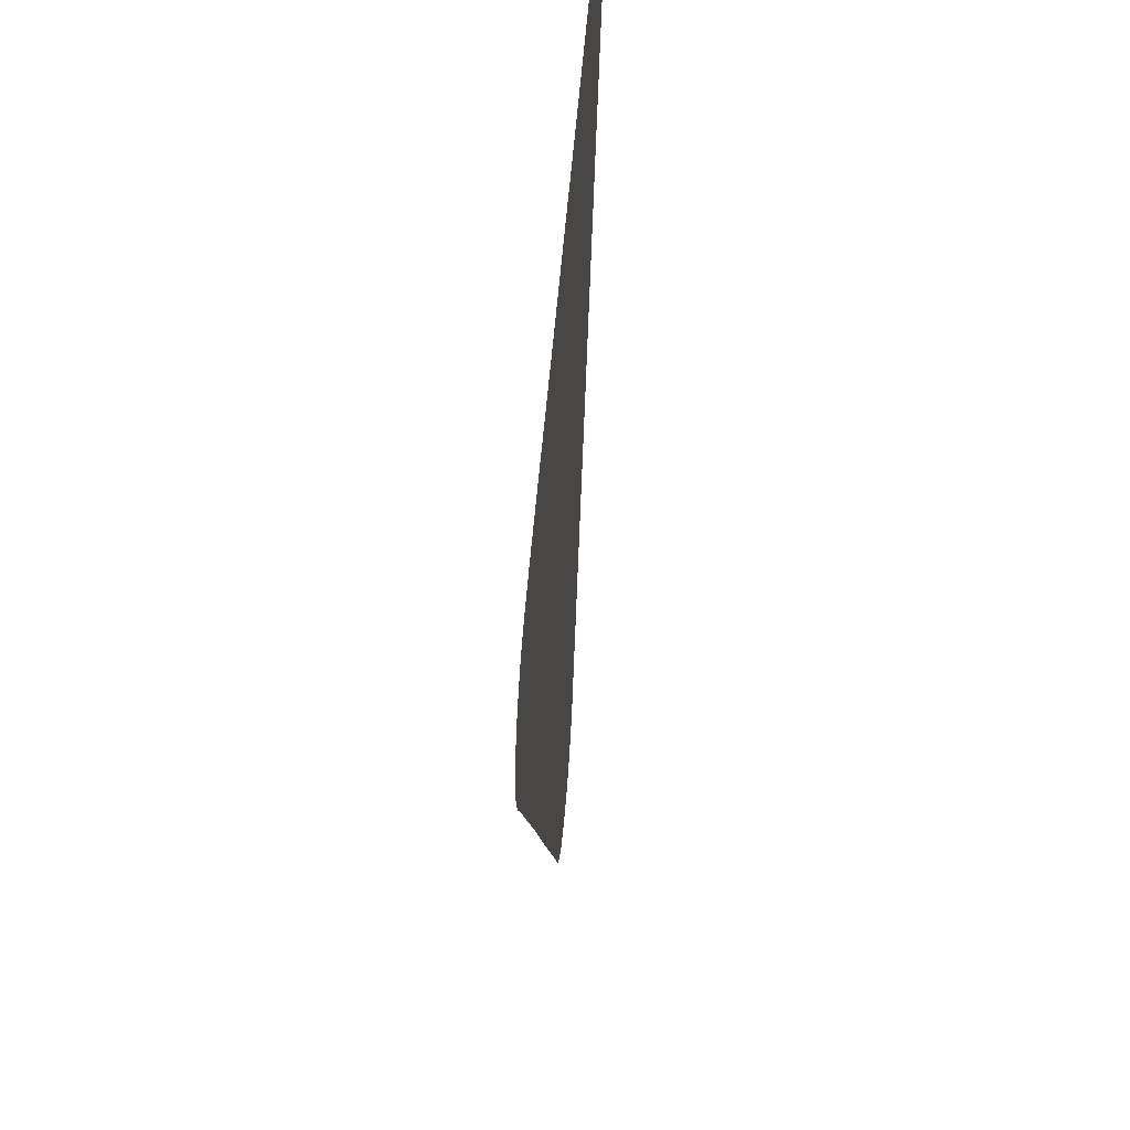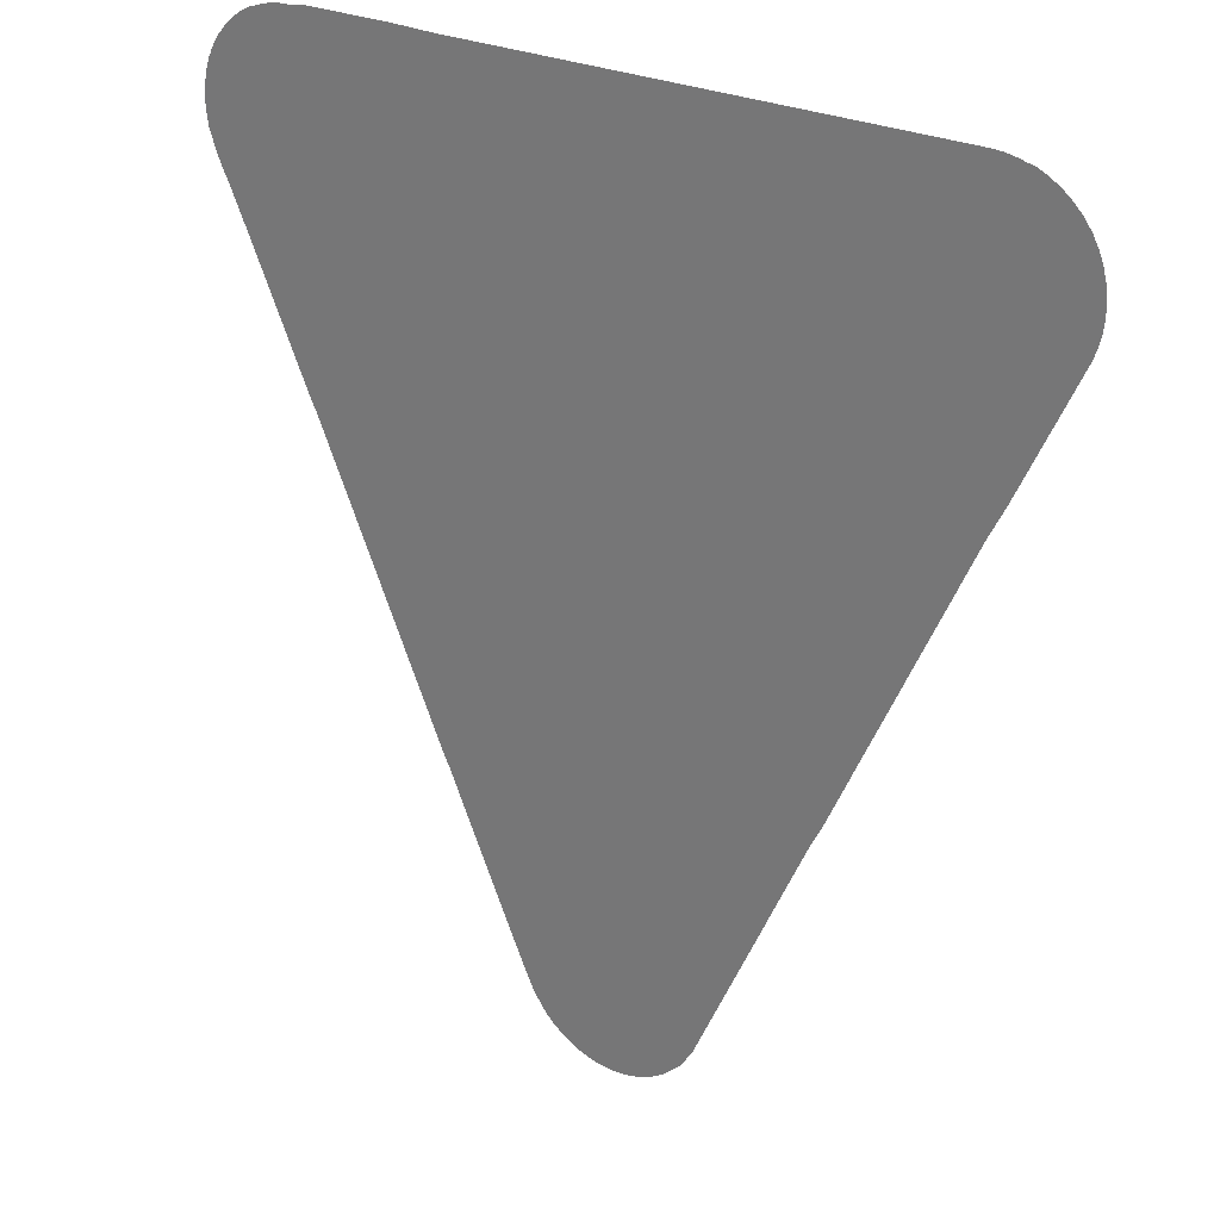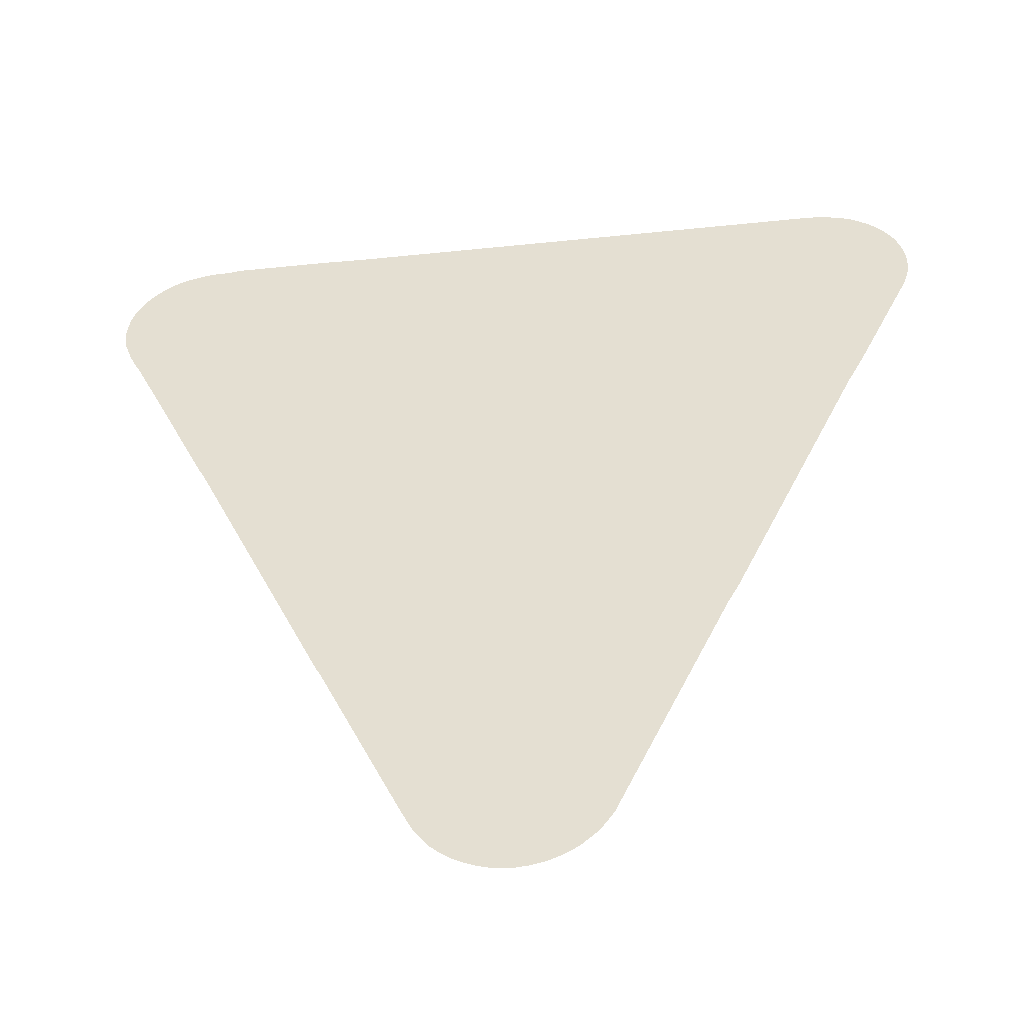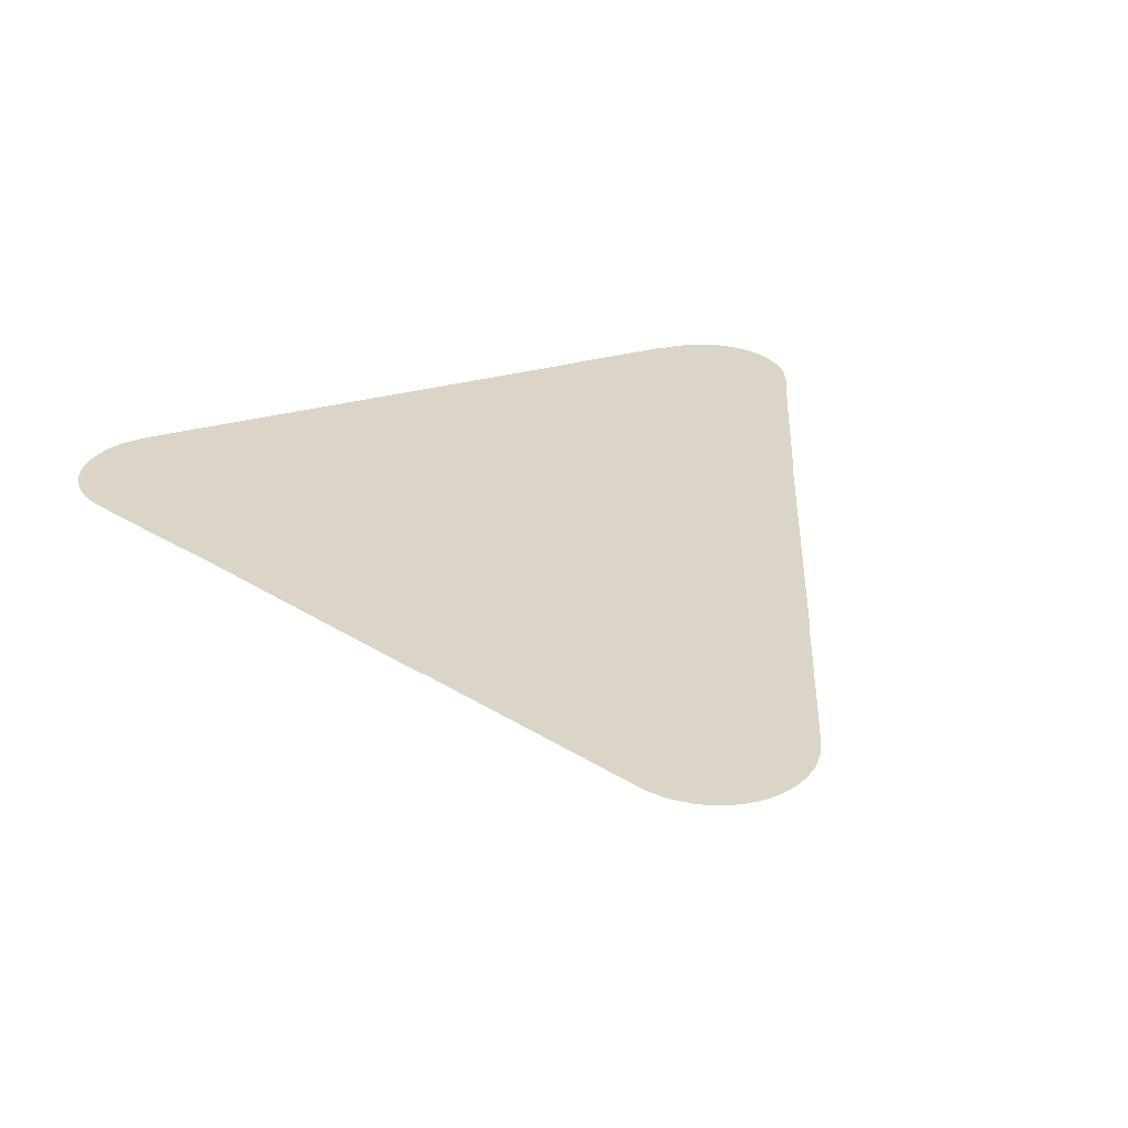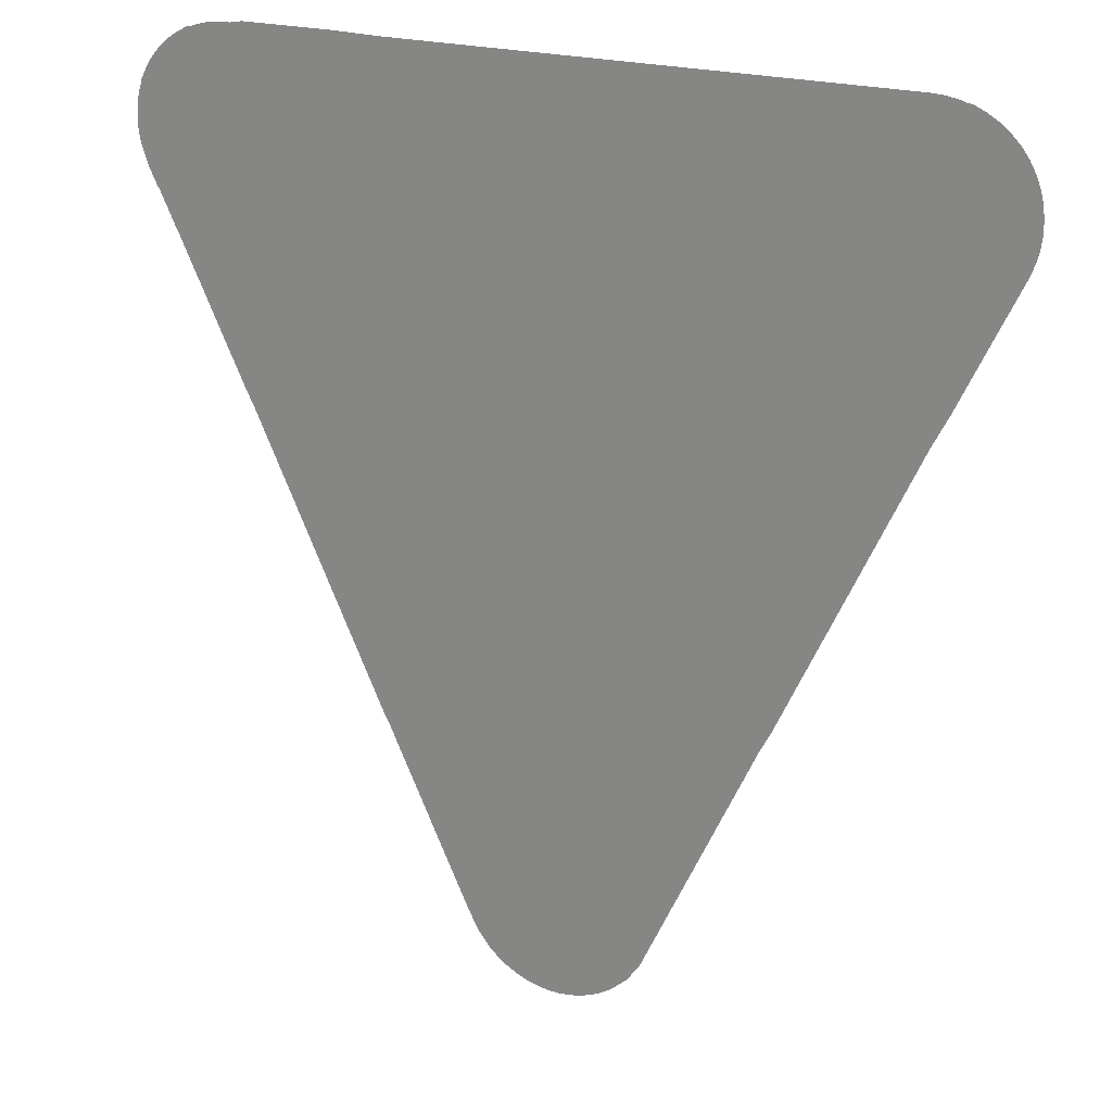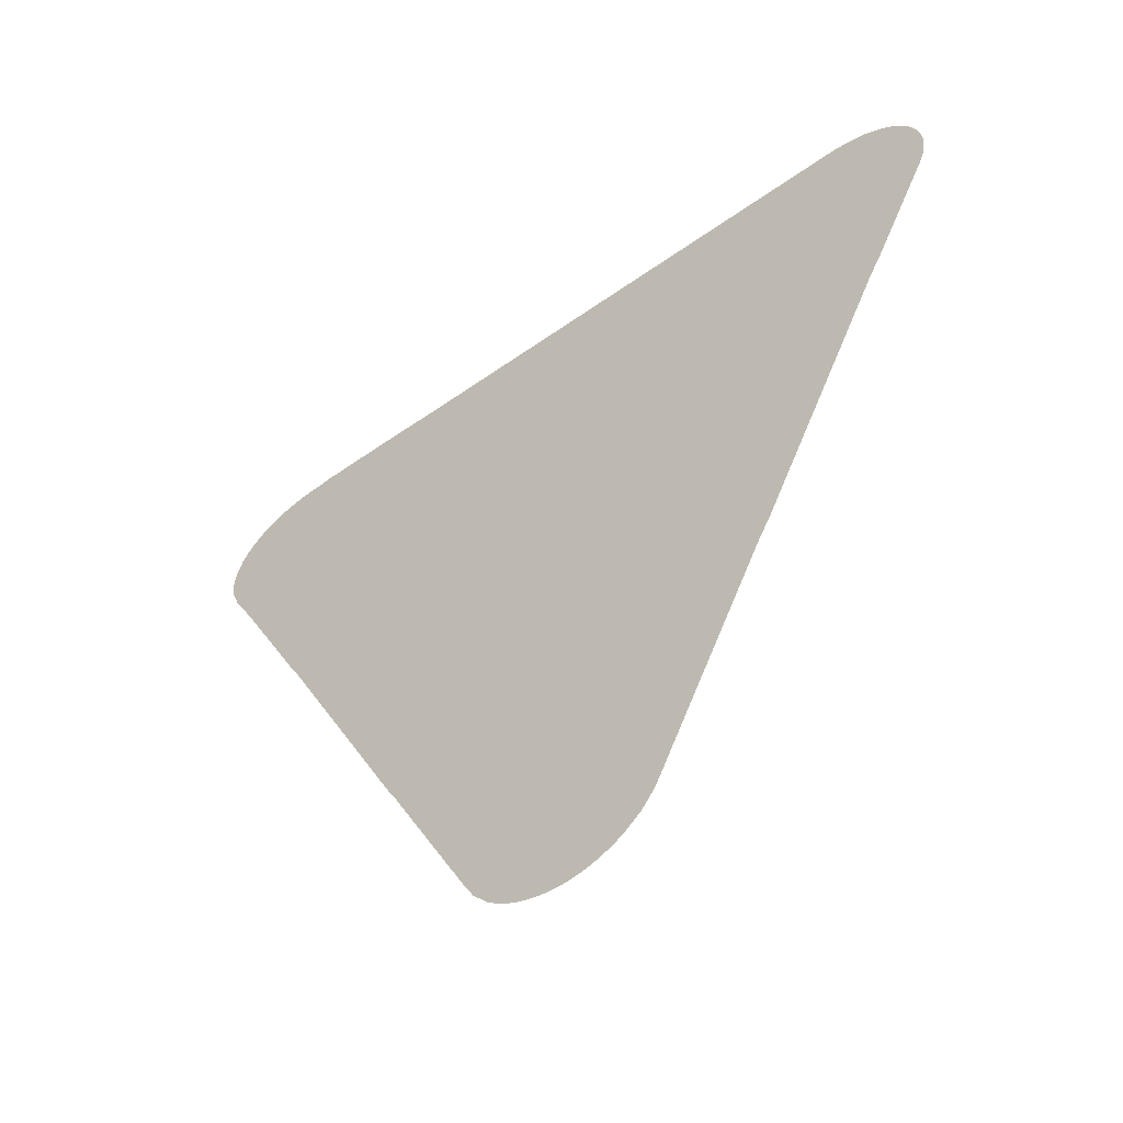
<metadata>
{"format":"obj","ext":"obj","renderer":"f3d","projection":"perspective","resolution":1024,"background":"white","views":[{"elev":56.3,"azim":94.6,"up":"+Y"},{"elev":26.1,"azim":-143.3,"up":"+Y"},{"elev":-49.0,"azim":-173.4,"up":"+Y"},{"elev":29.6,"azim":-22.4,"up":"+Z"},{"elev":22.2,"azim":-153.8,"up":"+Y"},{"elev":-57.8,"azim":-143.8,"up":"+Y"}]}
</metadata>
<code>
v -45.04 25.76 72.38
v -45.84 24.03 72.38
v -45.86 23.99 72.38
v -45.86 23.98 72.38
v -45.96 23.76 72.38
v -45.97 23.75 72.38
v -46.07 23.54 72.38
v -46.23 23.33 72.38
v -46.32 23.25 72.38
v -46.33 23.24 72.38
v -46.43 23.17 72.38
v -46.54 23.1 72.38
v -46.55 23.1 72.38
v -46.67 23.05 72.38
v -46.79 23.01 72.38
v -46.8 23.01 72.38
v -46.93 22.99 72.38
v -47.06 22.99 72.38
v -47.06 22.99 72.38
v -47.19 23 72.38
v -47.32 23.03 72.38
v -47.32 23.03 72.38
v -47.44 23.07 72.38
v -47.56 23.13 72.38
v -47.56 23.13 72.38
v -47.67 23.2 72.38
v -47.87 23.37 72.38
v -47.87 23.38 72.38
v -48.01 23.58 72.38
v -48.02 23.59 72.38
v -49.29 26.38 72.38
v -49.41 26.61 72.38
v -50.88 29.85 72.38
v -51.06 30.2 72.38
v -51.72 31.61 72.38
v -51.75 31.7 72.38
v -51.77 31.76 72.38
v -51.79 31.86 72.38
v -51.8 31.96 72.38
v -51.81 31.99 72.38
v -51.81 32.09 72.38
v -51.81 32.12 72.38
v -51.79 32.26 72.38
v -51.76 32.39 72.38
v -51.71 32.52 72.38
v -51.64 32.65 72.38
v -51.56 32.76 72.38
v -51.46 32.86 72.38
v -51.35 32.95 72.38
v -51.23 33.03 72.38
v -51.11 33.08 72.38
v -51.04 33.1 72.38
v -50.97 33.12 72.38
v -50.84 33.14 72.38
v -50.71 33.15 72.38
v -45.12 33.16 72.38
v -44.6 33.17 72.38
v -43.56 33.17 72.38
v -43.49 33.16 72.38
v -43.42 33.15 72.38
v -43.29 33.15 72.38
v -43.16 33.13 72.38
v -43.02 33.1 72.38
v -42.96 33.08 72.38
v -42.9 33.06 72.38
v -42.77 33 72.38
v -42.66 32.92 72.38
v -42.55 32.82 72.38
v -42.46 32.72 72.38
v -42.38 32.6 72.38
v -42.34 32.51 72.38
v -42.32 32.49 72.38
v -42.32 32.48 72.38
v -42.31 32.44 72.38
v -42.28 32.34 72.38
v -42.25 32.2 72.38
v -42.24 32.1 72.38
v -42.24 32.07 72.38
v -42.25 31.97 72.38
v -42.26 31.9 72.38
v -42.27 31.8 72.38
v -42.29 31.74 72.38
v -42.36 31.56 72.38
v -42.44 31.39 72.38
v -42.47 31.35 72.38
v -42.66 30.94 72.38
v -42.68 30.9 72.38
v -43.42 29.3 72.38
v -43.49 29.16 72.38
v -44.98 25.89 72.38
f 16 21 20
f 8 10 9
f 16 14 21
f 13 23 14
f 13 12 11
f 13 24 23
f 18 20 19
f 14 16 15
f 18 17 16
f 18 16 20
f 14 23 21
f 21 23 22
f 11 24 13
f 11 26 24
f 24 26 25
f 11 10 26
f 26 28 27
f 26 10 28
f 28 10 8
f 7 28 8
f 30 29 28
f 7 30 28
f 7 6 30
f 30 6 5
f 4 30 5
f 4 3 30
f 30 3 2
f 31 30 2
f 1 31 2
f 1 90 31
f 31 90 32
f 88 56 89
f 49 52 50
f 37 36 39
f 38 37 39
f 47 52 48
f 40 39 41
f 41 44 43
f 42 41 43
f 46 45 47
f 47 45 44
f 47 44 52
f 49 48 52
f 50 52 51
f 44 41 52
f 52 41 39
f 36 52 39
f 55 54 52
f 52 54 53
f 36 55 52
f 36 35 55
f 55 35 34
f 33 55 34
f 33 56 55
f 89 56 33
f 81 80 82
f 74 73 71
f 71 70 69
f 68 71 69
f 63 62 64
f 64 62 61
f 60 64 61
f 67 66 64
f 64 66 65
f 68 67 64
f 74 71 68
f 64 74 68
f 71 73 72
f 75 74 76
f 76 74 77
f 77 74 64
f 79 77 80
f 79 78 77
f 80 77 82
f 82 77 64
f 82 64 60
f 83 82 60
f 84 83 85
f 85 83 60
f 59 85 60
f 59 58 85
f 32 90 89
f 85 58 86
f 86 58 57
f 87 86 57
f 56 87 57
f 56 88 87
f 32 89 33

</code>
